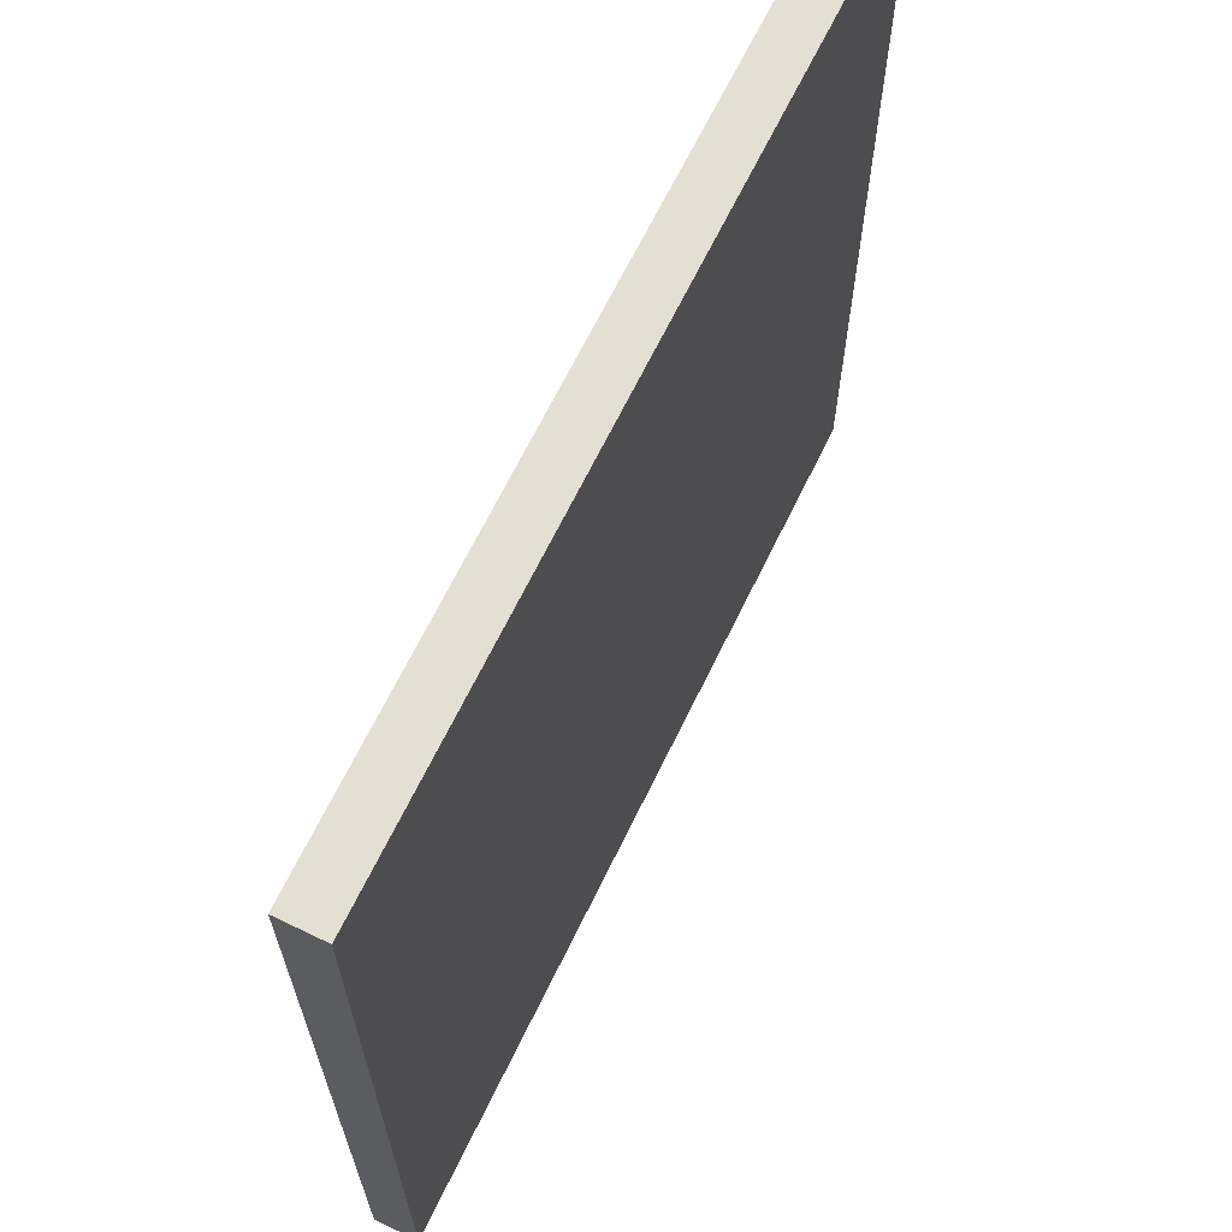
<metadata>
{"format":"obj","ext":"obj","renderer":"f3d","projection":"perspective","resolution":1024,"background":"white","views":[{"elev":66.8,"azim":115.9,"up":"+Z"}]}
</metadata>
<code>
v -10 0 10
v -10 0 8
v -10 0 3
v -10 0 2
v -10 0 -2
v -10 0 -5
v -10 0 -7
v -10 0 -10
v -10 1 10
v -10 1 8
v -10 1 3
v -10 1 2
v -10 1 -2
v -10 1 -5
v -10 1 -7
v -10 1 -10
v 10 0 10
v 10 0 6
v 10 0 4
v 10 0 2
v 10 0 -1
v 10 0 -6
v 10 0 -7
v 10 0 -8
v 10 0 -10
v 10 1 10
v 10 1 6
v 10 1 4
v 10 1 2
v 10 1 -1
v 10 1 -6
v 10 1 -7
v 10 1 -8
v 10 1 -10
v -10 0 10
v -10 1 10
v -8 0 10
v -8 1 10
v -4 0 10
v -4 1 10
v -1 0 10
v -1 1 10
v 0 0 10
v 0 1 10
v 3 0 10
v 3 1 10
v 4 0 10
v 4 1 10
v 5 0 10
v 5 1 10
v 6 0 10
v 6 1 10
v 10 0 10
v 10 1 10
v -10 0 -10
v -10 1 -10
v -8 0 -10
v -8 1 -10
v -6 0 -10
v -6 1 -10
v -2 0 -10
v -2 1 -10
v 6 0 -10
v 6 1 -10
v 7 0 -10
v 7 1 -10
v 10 0 -10
v 10 1 -10
v -10 0 10
v -8 0 10
v -4 0 10
v -1 0 10
v 0 0 10
v 3 0 10
v 4 0 10
v 5 0 10
v 6 0 10
v 10 0 10
v -7 0 9
v -6 0 9
v 2 0 9
v 3 0 9
v 4 0 9
v 5 0 9
v 7 0 9
v 8 0 9
v -10 0 8
v -9 0 8
v -7 0 8
v -6 0 8
v -4 0 8
v -3 0 8
v -2 0 8
v -1 0 8
v 2 0 8
v 3 0 8
v 5 0 8
v 6 0 8
v 7 0 8
v -9 0 7
v -8 0 7
v -7 0 7
v -6 0 7
v -2 0 7
v -1 0 7
v 0 0 7
v 1 0 7
v 2 0 7
v 3 0 7
v 5 0 7
v 6 0 7
v 7 0 7
v 8 0 7
v 9 0 7
v -9 0 6
v -8 0 6
v -7 0 6
v -6 0 6
v -1 0 6
v 0 0 6
v 1 0 6
v 2 0 6
v 9 0 6
v 10 0 6
v -9 0 5
v -8 0 5
v -7 0 5
v -6 0 5
v -4 0 5
v -2 0 5
v 0 0 5
v 1 0 5
v 2 0 5
v 3 0 5
v 5 0 5
v 8 0 5
v 9 0 5
v -6 0 4
v -4 0 4
v 2 0 4
v 3 0 4
v 4 0 4
v 9 0 4
v 10 0 4
v -10 0 3
v -9 0 3
v -7 0 3
v -6 0 3
v -5 0 3
v -2 0 3
v -1 0 3
v 2 0 3
v 3 0 3
v 6 0 3
v 7 0 3
v 8 0 3
v 9 0 3
v -10 0 2
v -9 0 2
v -5 0 2
v -4 0 2
v 2 0 2
v 3 0 2
v 4 0 2
v 5 0 2
v 7 0 2
v 9 0 2
v 10 0 2
v -9 0 1
v -8 0 1
v -6 0 1
v -5 0 1
v -1 0 1
v 0 0 1
v 1 0 1
v 3 0 1
v 4 0 1
v 5 0 1
v 7 0 1
v -9 0 -0
v -8 0 -0
v -7 0 -0
v -6 0 -0
v -5 0 -0
v -4 0 -0
v -3 0 -0
v -2 0 -0
v -1 0 -0
v 0 0 -0
v 1 0 -0
v 4 0 -0
v 5 0 -0
v 8 0 -0
v 9 0 -0
v -5 0 -1
v -4 0 -1
v -3 0 -1
v -2 0 -1
v -1 0 -1
v 2 0 -1
v 3 0 -1
v 5 0 -1
v 8 0 -1
v 10 0 -1
v -10 0 -2
v -8 0 -2
v -7 0 -2
v -6 0 -2
v -3 0 -2
v -2 0 -2
v 0 0 -2
v 1 0 -2
v 3 0 -2
v 4 0 -2
v 6 0 -2
v 7 0 -2
v -8 0 -3
v -7 0 -3
v -4 0 -3
v -3 0 -3
v -1 0 -3
v 0 0 -3
v 4 0 -3
v 5 0 -3
v -7 0 -4
v -6 0 -4
v -5 0 -4
v -4 0 -4
v -2 0 -4
v -1 0 -4
v 0 0 -4
v 2 0 -4
v 3 0 -4
v 4 0 -4
v 6 0 -4
v -10 0 -5
v -8 0 -5
v -7 0 -5
v -6 0 -5
v -5 0 -5
v -4 0 -5
v -3 0 -5
v -2 0 -5
v -1 0 -5
v 0 0 -5
v 1 0 -5
v 2 0 -5
v 4 0 -5
v 7 0 -5
v 8 0 -5
v 9 0 -5
v -8 0 -6
v -7 0 -6
v -6 0 -6
v -5 0 -6
v -4 0 -6
v -3 0 -6
v -2 0 -6
v 4 0 -6
v 5 0 -6
v 6 0 -6
v 7 0 -6
v 9 0 -6
v 10 0 -6
v -10 0 -7
v -7 0 -7
v -4 0 -7
v -3 0 -7
v 0 0 -7
v 1 0 -7
v 3 0 -7
v 4 0 -7
v 6 0 -7
v 7 0 -7
v 8 0 -7
v 9 0 -7
v 10 0 -7
v -7 0 -8
v -6 0 -8
v -5 0 -8
v -4 0 -8
v -2 0 -8
v -1 0 -8
v 0 0 -8
v 1 0 -8
v 7 0 -8
v 8 0 -8
v 9 0 -8
v 10 0 -8
v -8 0 -9
v -6 0 -9
v -5 0 -9
v -2 0 -9
v 0 0 -9
v 1 0 -9
v 5 0 -9
v 6 0 -9
v 7 0 -9
v 8 0 -9
v 9 0 -9
v -10 0 -10
v -8 0 -10
v -6 0 -10
v -2 0 -10
v 6 0 -10
v 7 0 -10
v 10 0 -10
v -10 1 10
v -8 1 10
v -4 1 10
v -1 1 10
v 0 1 10
v 3 1 10
v 4 1 10
v 5 1 10
v 6 1 10
v 10 1 10
v -7 1 9
v -6 1 9
v 2 1 9
v 3 1 9
v 4 1 9
v 5 1 9
v 7 1 9
v 8 1 9
v -10 1 8
v -9 1 8
v -7 1 8
v -6 1 8
v -4 1 8
v -3 1 8
v -2 1 8
v -1 1 8
v 2 1 8
v 3 1 8
v 5 1 8
v 6 1 8
v 7 1 8
v -9 1 7
v -8 1 7
v -7 1 7
v -6 1 7
v -2 1 7
v -1 1 7
v 0 1 7
v 1 1 7
v 2 1 7
v 3 1 7
v 5 1 7
v 6 1 7
v 7 1 7
v 8 1 7
v 9 1 7
v -9 1 6
v -8 1 6
v -7 1 6
v -6 1 6
v -1 1 6
v 0 1 6
v 1 1 6
v 2 1 6
v 9 1 6
v 10 1 6
v -9 1 5
v -8 1 5
v -7 1 5
v -6 1 5
v -4 1 5
v -2 1 5
v 0 1 5
v 1 1 5
v 2 1 5
v 3 1 5
v 5 1 5
v 8 1 5
v 9 1 5
v -6 1 4
v -4 1 4
v 2 1 4
v 3 1 4
v 4 1 4
v 9 1 4
v 10 1 4
v -10 1 3
v -9 1 3
v -7 1 3
v -6 1 3
v -5 1 3
v -2 1 3
v -1 1 3
v 2 1 3
v 3 1 3
v 6 1 3
v 7 1 3
v 8 1 3
v 9 1 3
v -10 1 2
v -9 1 2
v -5 1 2
v -4 1 2
v 2 1 2
v 3 1 2
v 4 1 2
v 5 1 2
v 7 1 2
v 9 1 2
v 10 1 2
v -9 1 1
v -8 1 1
v -6 1 1
v -5 1 1
v -1 1 1
v 0 1 1
v 1 1 1
v 3 1 1
v 4 1 1
v 5 1 1
v 7 1 1
v -9 1 -0
v -8 1 -0
v -7 1 -0
v -6 1 -0
v -5 1 -0
v -4 1 -0
v -3 1 -0
v -2 1 -0
v -1 1 -0
v 0 1 -0
v 1 1 -0
v 4 1 -0
v 5 1 -0
v 8 1 -0
v 9 1 -0
v -5 1 -1
v -4 1 -1
v -3 1 -1
v -2 1 -1
v -1 1 -1
v 2 1 -1
v 3 1 -1
v 5 1 -1
v 8 1 -1
v 10 1 -1
v -10 1 -2
v -8 1 -2
v -7 1 -2
v -6 1 -2
v -3 1 -2
v -2 1 -2
v 0 1 -2
v 1 1 -2
v 3 1 -2
v 4 1 -2
v 6 1 -2
v 7 1 -2
v -8 1 -3
v -7 1 -3
v -4 1 -3
v -3 1 -3
v -1 1 -3
v 0 1 -3
v 4 1 -3
v 5 1 -3
v -7 1 -4
v -6 1 -4
v -5 1 -4
v -4 1 -4
v -2 1 -4
v -1 1 -4
v 0 1 -4
v 2 1 -4
v 3 1 -4
v 4 1 -4
v 6 1 -4
v -10 1 -5
v -8 1 -5
v -7 1 -5
v -6 1 -5
v -5 1 -5
v -4 1 -5
v -3 1 -5
v -2 1 -5
v -1 1 -5
v 0 1 -5
v 1 1 -5
v 2 1 -5
v 4 1 -5
v 7 1 -5
v 8 1 -5
v 9 1 -5
v -8 1 -6
v -7 1 -6
v -6 1 -6
v -5 1 -6
v -4 1 -6
v -3 1 -6
v -2 1 -6
v 4 1 -6
v 5 1 -6
v 6 1 -6
v 7 1 -6
v 9 1 -6
v 10 1 -6
v -10 1 -7
v -7 1 -7
v -4 1 -7
v -3 1 -7
v 0 1 -7
v 1 1 -7
v 3 1 -7
v 4 1 -7
v 6 1 -7
v 7 1 -7
v 8 1 -7
v 9 1 -7
v 10 1 -7
v -7 1 -8
v -6 1 -8
v -5 1 -8
v -4 1 -8
v -2 1 -8
v -1 1 -8
v 0 1 -8
v 1 1 -8
v 7 1 -8
v 8 1 -8
v 9 1 -8
v 10 1 -8
v -8 1 -9
v -6 1 -9
v -5 1 -9
v -2 1 -9
v 0 1 -9
v 1 1 -9
v 5 1 -9
v 6 1 -9
v 7 1 -9
v 8 1 -9
v 9 1 -9
v -10 1 -10
v -8 1 -10
v -6 1 -10
v -2 1 -10
v 6 1 -10
v 7 1 -10
v 10 1 -10
f 9 2 1
f 10 3 2
f 10 2 9
f 11 4 3
f 11 3 10
f 12 5 4
f 12 4 11
f 13 6 5
f 13 5 12
f 14 7 6
f 14 6 13
f 15 8 7
f 15 7 14
f 16 8 15
f 17 18 26
f 18 19 27
f 26 18 27
f 19 20 28
f 27 19 28
f 20 21 29
f 28 20 29
f 21 22 30
f 29 21 30
f 22 23 31
f 30 22 31
f 23 24 32
f 31 23 32
f 24 25 33
f 32 24 33
f 33 25 34
f 37 36 35
f 38 36 37
f 39 38 37
f 40 38 39
f 41 40 39
f 42 40 41
f 43 42 41
f 44 42 43
f 45 44 43
f 46 44 45
f 47 46 45
f 48 46 47
f 49 48 47
f 50 48 49
f 51 50 49
f 52 50 51
f 53 52 51
f 54 52 53
f 55 56 57
f 57 56 58
f 57 58 59
f 59 58 60
f 59 60 61
f 61 60 62
f 61 62 63
f 63 62 64
f 63 64 65
f 65 64 66
f 65 66 67
f 67 66 68
f 79 71 70
f 80 71 79
f 81 74 73
f 82 75 74
f 82 74 81
f 83 76 75
f 83 75 82
f 84 77 76
f 84 76 83
f 85 78 77
f 86 78 85
f 87 70 69
f 88 70 87
f 89 79 70
f 89 80 79
f 90 71 80
f 90 80 89
f 91 72 71
f 91 71 90
f 92 72 91
f 93 72 92
f 94 73 72
f 94 72 93
f 95 81 73
f 95 82 81
f 95 83 82
f 95 84 83
f 96 84 95
f 97 77 84
f 97 84 96
f 98 85 77
f 98 77 97
f 99 86 85
f 99 85 98
f 100 70 88
f 100 88 87
f 101 90 89
f 101 70 100
f 101 89 70
f 102 90 101
f 103 91 90
f 103 90 102
f 104 93 92
f 104 94 93
f 105 73 94
f 105 94 104
f 106 96 95
f 106 73 105
f 106 95 73
f 107 96 106
f 108 96 107
f 109 97 96
f 109 96 108
f 110 98 97
f 110 97 109
f 111 99 98
f 111 98 110
f 112 86 99
f 112 99 111
f 113 78 86
f 113 86 112
f 114 78 113
f 115 100 87
f 115 101 100
f 115 102 101
f 116 102 115
f 117 103 102
f 117 102 116
f 118 91 103
f 118 103 117
f 119 105 104
f 119 106 105
f 119 107 106
f 120 107 119
f 121 108 107
f 121 107 120
f 122 109 108
f 122 108 121
f 123 78 114
f 123 114 113
f 123 113 112
f 124 78 123
f 125 116 115
f 125 115 87
f 126 117 116
f 126 116 125
f 126 118 117
f 127 118 126
f 128 91 118
f 128 118 127
f 129 92 91
f 129 91 128
f 130 104 92
f 130 119 104
f 130 120 119
f 131 122 121
f 131 120 130
f 131 121 120
f 132 122 131
f 133 109 122
f 133 122 132
f 134 110 109
f 134 109 133
f 135 111 110
f 135 110 134
f 136 124 123
f 136 123 112
f 137 124 136
f 138 128 127
f 138 129 128
f 139 92 129
f 139 129 138
f 140 134 133
f 140 133 132
f 141 135 134
f 141 134 140
f 142 135 141
f 143 124 137
f 143 137 136
f 144 124 143
f 145 125 87
f 145 126 125
f 146 126 145
f 147 127 126
f 147 138 127
f 148 139 138
f 148 138 147
f 149 139 148
f 150 130 92
f 150 131 130
f 151 131 150
f 152 140 132
f 152 141 140
f 153 142 141
f 153 141 152
f 154 112 111
f 154 135 142
f 154 111 135
f 155 136 112
f 155 112 154
f 156 144 143
f 156 136 155
f 156 143 136
f 157 144 156
f 158 146 145
f 159 126 146
f 159 146 158
f 160 139 149
f 160 149 148
f 161 92 139
f 161 139 160
f 162 153 152
f 162 152 132
f 163 142 153
f 163 153 162
f 164 155 154
f 164 142 163
f 164 154 142
f 164 157 156
f 164 156 155
f 165 157 164
f 166 157 165
f 167 144 157
f 167 157 166
f 168 144 167
f 169 126 159
f 169 159 158
f 170 147 126
f 170 126 169
f 170 148 147
f 171 160 148
f 171 148 170
f 171 161 160
f 172 161 171
f 173 131 151
f 173 151 150
f 174 132 131
f 174 131 173
f 175 162 132
f 175 132 174
f 175 163 162
f 176 165 164
f 176 163 175
f 176 164 163
f 177 165 176
f 178 166 165
f 178 165 177
f 179 167 166
f 179 166 178
f 180 170 169
f 180 169 158
f 181 171 170
f 181 170 180
f 182 171 181
f 183 172 171
f 183 171 182
f 184 161 172
f 184 172 183
f 185 92 161
f 185 161 184
f 186 174 173
f 186 92 185
f 186 173 150
f 186 175 174
f 186 176 175
f 186 150 92
f 187 176 186
f 188 176 187
f 189 176 188
f 190 176 189
f 191 177 176
f 191 179 178
f 191 178 177
f 192 179 191
f 193 167 179
f 193 179 192
f 194 168 167
f 194 167 193
f 195 185 184
f 195 184 183
f 196 186 185
f 196 185 195
f 196 187 186
f 197 187 196
f 198 188 187
f 198 187 197
f 199 189 188
f 199 188 198
f 200 176 190
f 201 192 191
f 201 176 200
f 201 191 176
f 202 193 192
f 202 192 201
f 203 194 193
f 203 193 202
f 204 168 194
f 204 194 203
f 205 181 180
f 205 180 158
f 205 182 181
f 206 182 205
f 207 183 182
f 207 182 206
f 208 195 183
f 208 183 207
f 209 198 197
f 209 196 195
f 209 197 196
f 210 199 198
f 210 198 209
f 211 189 199
f 211 199 210
f 211 190 189
f 212 200 190
f 212 190 211
f 213 202 201
f 213 201 200
f 214 202 213
f 215 203 202
f 216 203 215
f 217 208 207
f 217 206 205
f 217 207 206
f 218 208 217
f 219 210 209
f 219 211 210
f 219 212 211
f 219 209 195
f 220 212 219
f 221 212 220
f 222 212 221
f 223 202 214
f 223 214 213
f 224 215 202
f 224 202 223
f 225 208 218
f 225 218 217
f 226 195 208
f 226 208 225
f 227 219 195
f 227 195 226
f 228 220 219
f 228 219 227
f 229 221 220
f 230 222 221
f 230 221 229
f 231 212 222
f 231 222 230
f 232 200 212
f 232 212 231
f 232 224 223
f 232 223 213
f 232 213 200
f 233 224 232
f 234 224 233
f 235 215 224
f 235 224 234
f 235 216 215
f 236 225 217
f 236 217 205
f 236 226 225
f 237 226 236
f 238 226 237
f 239 228 227
f 239 226 238
f 239 227 226
f 240 228 239
f 241 220 228
f 241 228 240
f 242 229 220
f 242 220 241
f 243 230 229
f 243 229 242
f 243 231 230
f 243 232 231
f 244 232 243
f 245 232 244
f 246 232 245
f 247 233 232
f 247 232 246
f 248 234 233
f 248 235 234
f 249 216 235
f 249 235 248
f 249 203 216
f 250 204 203
f 250 203 249
f 251 204 250
f 252 238 237
f 252 237 236
f 253 239 238
f 253 238 252
f 254 240 239
f 254 239 253
f 255 241 240
f 255 240 254
f 256 242 241
f 256 241 255
f 257 243 242
f 257 242 256
f 257 244 243
f 258 244 257
f 259 248 233
f 259 249 248
f 259 251 250
f 259 250 249
f 260 251 259
f 261 251 260
f 262 251 261
f 263 204 251
f 263 251 262
f 264 204 263
f 265 255 254
f 265 252 236
f 265 253 252
f 265 254 253
f 265 257 256
f 265 256 255
f 266 257 265
f 267 257 266
f 268 258 257
f 268 257 267
f 269 245 244
f 269 246 245
f 270 247 246
f 270 246 269
f 271 233 247
f 271 247 270
f 271 259 233
f 272 260 259
f 272 259 271
f 273 262 261
f 273 261 260
f 274 264 263
f 274 262 273
f 274 263 262
f 275 264 274
f 276 264 275
f 277 264 276
f 278 267 266
f 278 266 265
f 279 267 278
f 280 267 279
f 281 268 267
f 281 267 280
f 282 244 258
f 282 268 281
f 282 258 268
f 283 270 269
f 283 244 282
f 283 269 244
f 283 272 271
f 283 271 270
f 284 272 283
f 285 272 284
f 286 275 274
f 286 274 273
f 287 276 275
f 287 275 286
f 288 277 276
f 288 276 287
f 289 277 288
f 290 279 278
f 290 278 265
f 291 280 279
f 291 279 290
f 292 282 281
f 292 280 291
f 292 281 280
f 292 283 282
f 292 284 283
f 293 284 292
f 294 285 284
f 294 284 293
f 295 272 285
f 295 285 294
f 296 273 260
f 296 272 295
f 296 260 272
f 296 286 273
f 296 287 286
f 297 287 296
f 298 287 297
f 299 288 287
f 299 287 298
f 300 289 288
f 300 288 299
f 301 290 265
f 302 291 290
f 302 290 301
f 303 292 291
f 303 291 302
f 303 293 292
f 304 295 294
f 304 293 303
f 304 294 293
f 304 297 296
f 304 296 295
f 305 298 297
f 305 297 304
f 306 299 298
f 306 298 305
f 306 300 299
f 307 289 300
f 307 300 306
f 309 310 318
f 318 310 319
f 312 313 320
f 313 314 321
f 320 313 321
f 314 315 322
f 321 314 322
f 315 316 323
f 322 315 323
f 316 317 324
f 324 317 325
f 308 309 326
f 326 309 327
f 309 318 328
f 318 319 328
f 319 310 329
f 328 319 329
f 310 311 330
f 329 310 330
f 330 311 331
f 331 311 332
f 311 312 333
f 332 311 333
f 312 320 334
f 320 321 334
f 321 322 334
f 322 323 334
f 334 323 335
f 323 316 336
f 335 323 336
f 316 324 337
f 336 316 337
f 324 325 338
f 337 324 338
f 327 309 339
f 326 327 339
f 328 329 340
f 339 309 340
f 309 328 340
f 340 329 341
f 329 330 342
f 341 329 342
f 331 332 343
f 332 333 343
f 333 312 344
f 343 333 344
f 334 335 345
f 344 312 345
f 312 334 345
f 345 335 346
f 346 335 347
f 335 336 348
f 347 335 348
f 336 337 349
f 348 336 349
f 337 338 350
f 349 337 350
f 338 325 351
f 350 338 351
f 325 317 352
f 351 325 352
f 352 317 353
f 326 339 354
f 339 340 354
f 340 341 354
f 354 341 355
f 341 342 356
f 355 341 356
f 342 330 357
f 356 342 357
f 343 344 358
f 344 345 358
f 345 346 358
f 358 346 359
f 346 347 360
f 359 346 360
f 347 348 361
f 360 347 361
f 353 317 362
f 352 353 362
f 351 352 362
f 362 317 363
f 354 355 364
f 326 354 364
f 355 356 365
f 364 355 365
f 356 357 365
f 365 357 366
f 357 330 367
f 366 357 367
f 330 331 368
f 367 330 368
f 331 343 369
f 343 358 369
f 358 359 369
f 360 361 370
f 369 359 370
f 359 360 370
f 370 361 371
f 361 348 372
f 371 361 372
f 348 349 373
f 372 348 373
f 349 350 374
f 373 349 374
f 362 363 375
f 351 362 375
f 375 363 376
f 366 367 377
f 367 368 377
f 368 331 378
f 377 368 378
f 372 373 379
f 371 372 379
f 373 374 380
f 379 373 380
f 380 374 381
f 376 363 382
f 375 376 382
f 382 363 383
f 326 364 384
f 364 365 384
f 384 365 385
f 365 366 386
f 366 377 386
f 377 378 387
f 386 377 387
f 387 378 388
f 331 369 389
f 369 370 389
f 389 370 390
f 371 379 391
f 379 380 391
f 380 381 392
f 391 380 392
f 350 351 393
f 381 374 393
f 374 350 393
f 351 375 394
f 393 351 394
f 382 383 395
f 394 375 395
f 375 382 395
f 395 383 396
f 384 385 397
f 385 365 398
f 397 385 398
f 388 378 399
f 387 388 399
f 378 331 400
f 399 378 400
f 391 392 401
f 371 391 401
f 392 381 402
f 401 392 402
f 393 394 403
f 402 381 403
f 381 393 403
f 395 396 403
f 394 395 403
f 403 396 404
f 404 396 405
f 396 383 406
f 405 396 406
f 406 383 407
f 398 365 408
f 397 398 408
f 365 386 409
f 408 365 409
f 386 387 409
f 387 399 410
f 409 387 410
f 399 400 410
f 410 400 411
f 390 370 412
f 389 390 412
f 370 371 413
f 412 370 413
f 371 401 414
f 413 371 414
f 401 402 414
f 403 404 415
f 414 402 415
f 402 403 415
f 415 404 416
f 404 405 417
f 416 404 417
f 405 406 418
f 417 405 418
f 408 409 419
f 397 408 419
f 409 410 420
f 419 409 420
f 420 410 421
f 410 411 422
f 421 410 422
f 411 400 423
f 422 411 423
f 400 331 424
f 423 400 424
f 412 413 425
f 424 331 425
f 389 412 425
f 413 414 425
f 414 415 425
f 331 389 425
f 425 415 426
f 426 415 427
f 427 415 428
f 428 415 429
f 415 416 430
f 417 418 430
f 416 417 430
f 430 418 431
f 418 406 432
f 431 418 432
f 406 407 433
f 432 406 433
f 423 424 434
f 422 423 434
f 424 425 435
f 434 424 435
f 425 426 435
f 435 426 436
f 426 427 437
f 436 426 437
f 427 428 438
f 437 427 438
f 429 415 439
f 430 431 440
f 439 415 440
f 415 430 440
f 431 432 441
f 440 431 441
f 432 433 442
f 441 432 442
f 433 407 443
f 442 433 443
f 419 420 444
f 397 419 444
f 420 421 444
f 444 421 445
f 421 422 446
f 445 421 446
f 422 434 447
f 446 422 447
f 436 437 448
f 434 435 448
f 435 436 448
f 437 438 449
f 448 437 449
f 438 428 450
f 449 438 450
f 428 429 450
f 429 439 451
f 450 429 451
f 440 441 452
f 439 440 452
f 452 441 453
f 441 442 454
f 454 442 455
f 446 447 456
f 444 445 456
f 445 446 456
f 456 447 457
f 448 449 458
f 449 450 458
f 450 451 458
f 434 448 458
f 458 451 459
f 459 451 460
f 460 451 461
f 453 441 462
f 452 453 462
f 441 454 463
f 462 441 463
f 457 447 464
f 456 457 464
f 447 434 465
f 464 447 465
f 434 458 466
f 465 434 466
f 458 459 467
f 466 458 467
f 459 460 468
f 460 461 469
f 468 460 469
f 461 451 470
f 469 461 470
f 451 439 471
f 470 451 471
f 462 463 471
f 452 462 471
f 439 452 471
f 471 463 472
f 472 463 473
f 463 454 474
f 473 463 474
f 454 455 474
f 456 464 475
f 444 456 475
f 464 465 475
f 475 465 476
f 476 465 477
f 466 467 478
f 477 465 478
f 465 466 478
f 478 467 479
f 467 459 480
f 479 467 480
f 459 468 481
f 480 459 481
f 468 469 482
f 481 468 482
f 469 470 482
f 470 471 482
f 482 471 483
f 483 471 484
f 484 471 485
f 471 472 486
f 485 471 486
f 472 473 487
f 473 474 487
f 474 455 488
f 487 474 488
f 455 442 488
f 442 443 489
f 488 442 489
f 489 443 490
f 476 477 491
f 475 476 491
f 477 478 492
f 491 477 492
f 478 479 493
f 492 478 493
f 479 480 494
f 493 479 494
f 480 481 495
f 494 480 495
f 481 482 496
f 495 481 496
f 482 483 496
f 496 483 497
f 472 487 498
f 487 488 498
f 489 490 498
f 488 489 498
f 498 490 499
f 499 490 500
f 500 490 501
f 490 443 502
f 501 490 502
f 502 443 503
f 493 494 504
f 475 491 504
f 491 492 504
f 492 493 504
f 495 496 504
f 494 495 504
f 504 496 505
f 505 496 506
f 496 497 507
f 506 496 507
f 483 484 508
f 484 485 508
f 485 486 509
f 508 485 509
f 486 472 510
f 509 486 510
f 472 498 510
f 498 499 511
f 510 498 511
f 500 501 512
f 499 500 512
f 502 503 513
f 512 501 513
f 501 502 513
f 513 503 514
f 514 503 515
f 515 503 516
f 505 506 517
f 504 505 517
f 517 506 518
f 518 506 519
f 506 507 520
f 519 506 520
f 497 483 521
f 520 507 521
f 507 497 521
f 508 509 522
f 521 483 522
f 483 508 522
f 510 511 522
f 509 510 522
f 522 511 523
f 523 511 524
f 513 514 525
f 512 513 525
f 514 515 526
f 525 514 526
f 515 516 527
f 526 515 527
f 527 516 528
f 517 518 529
f 504 517 529
f 518 519 530
f 529 518 530
f 520 521 531
f 530 519 531
f 519 520 531
f 521 522 531
f 522 523 531
f 531 523 532
f 523 524 533
f 532 523 533
f 524 511 534
f 533 524 534
f 499 512 535
f 534 511 535
f 511 499 535
f 512 525 535
f 525 526 535
f 535 526 536
f 536 526 537
f 526 527 538
f 537 526 538
f 527 528 539
f 538 527 539
f 504 529 540
f 529 530 541
f 540 529 541
f 530 531 542
f 541 530 542
f 531 532 542
f 533 534 543
f 542 532 543
f 532 533 543
f 535 536 543
f 534 535 543
f 536 537 544
f 543 536 544
f 537 538 545
f 544 537 545
f 538 539 545
f 539 528 546
f 545 539 546

</code>
